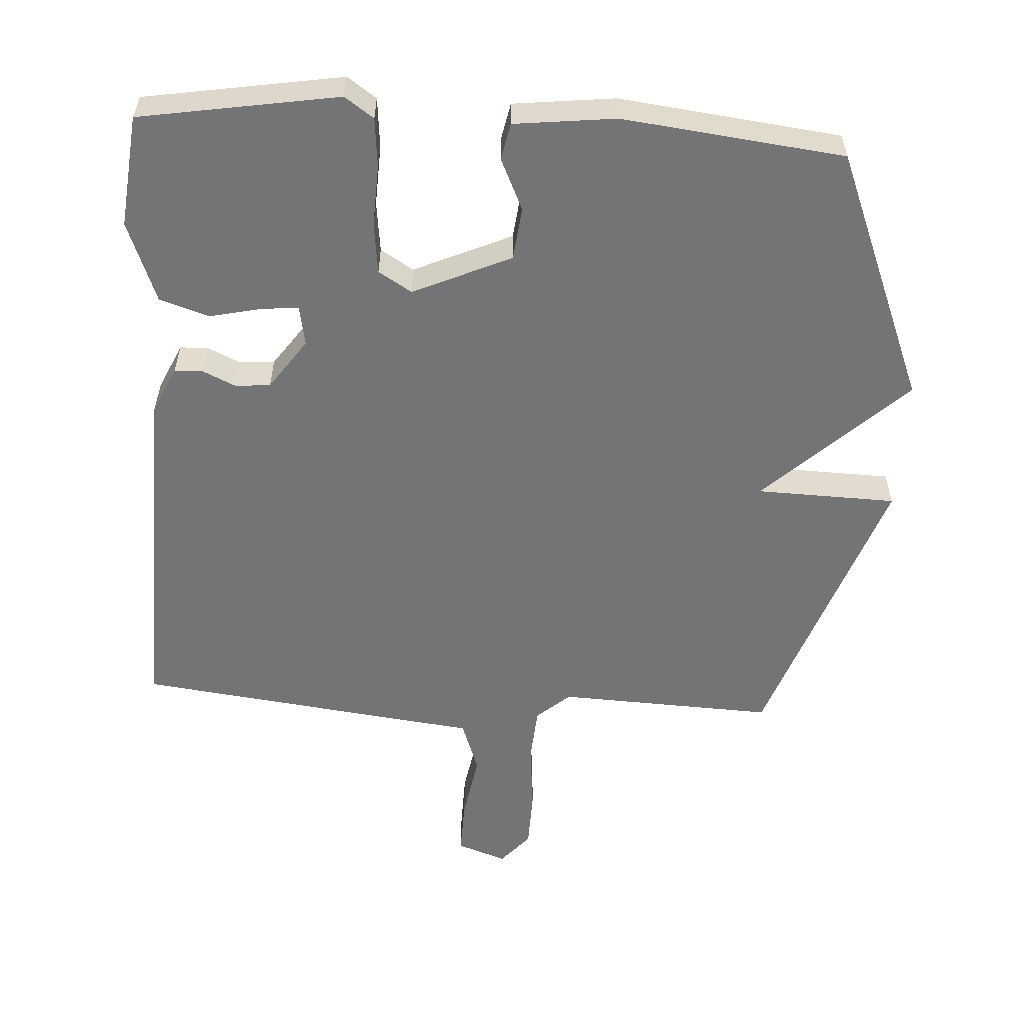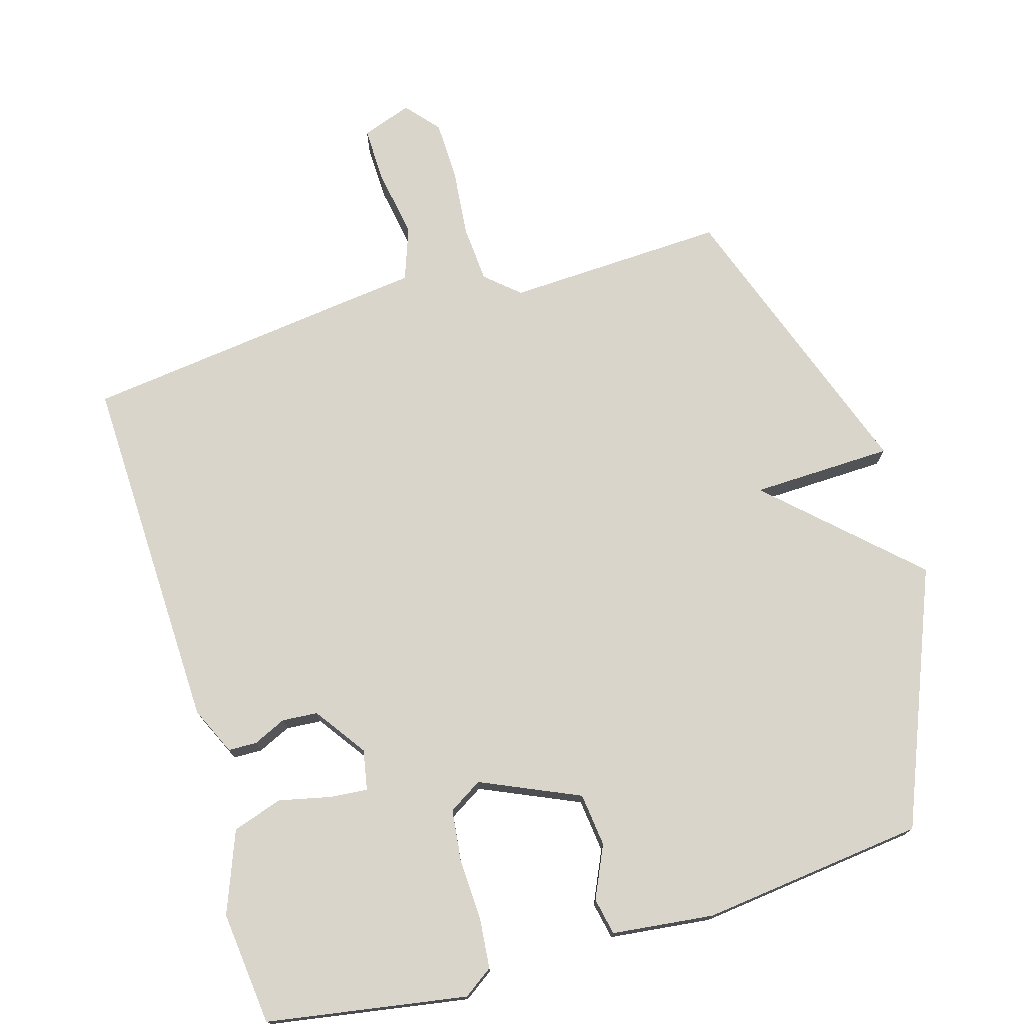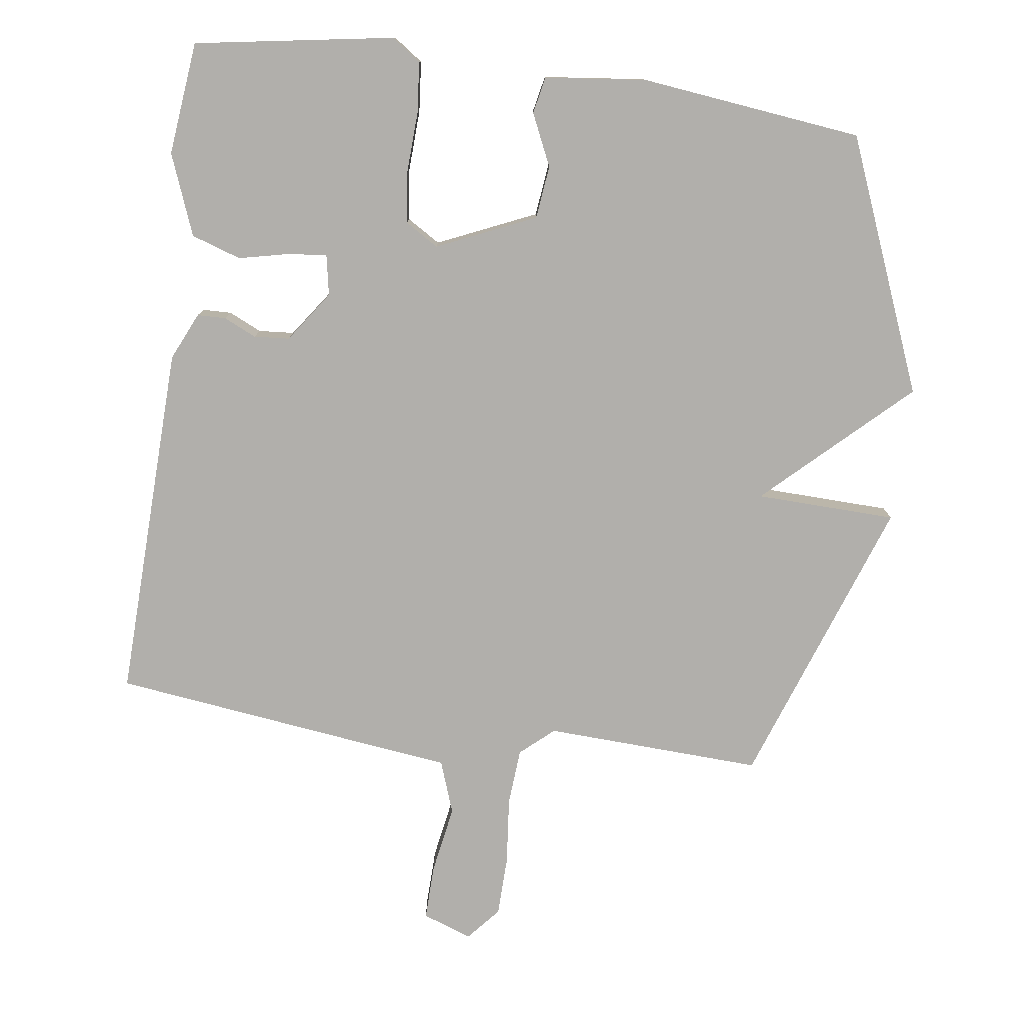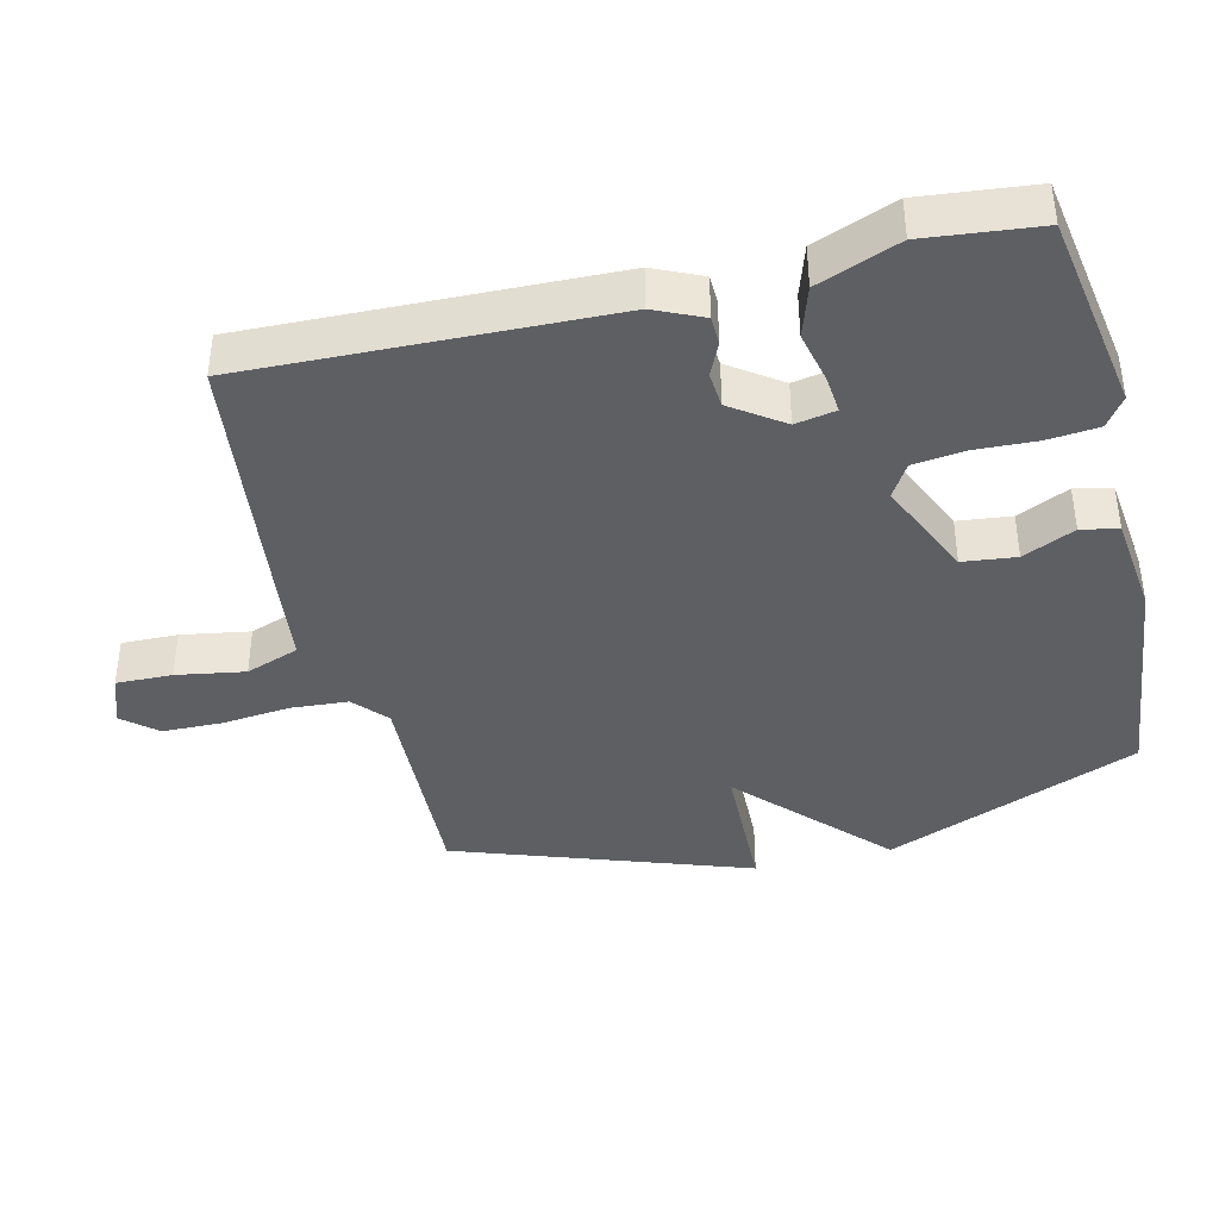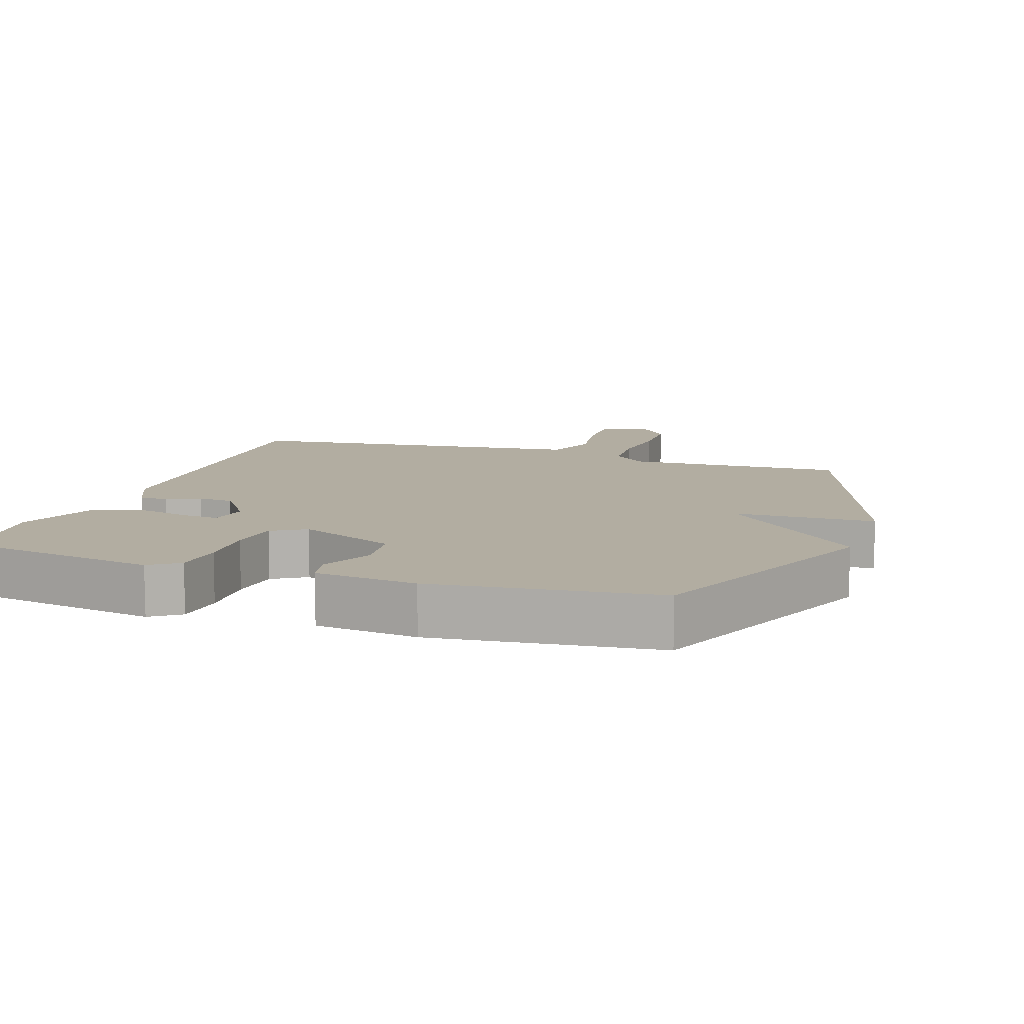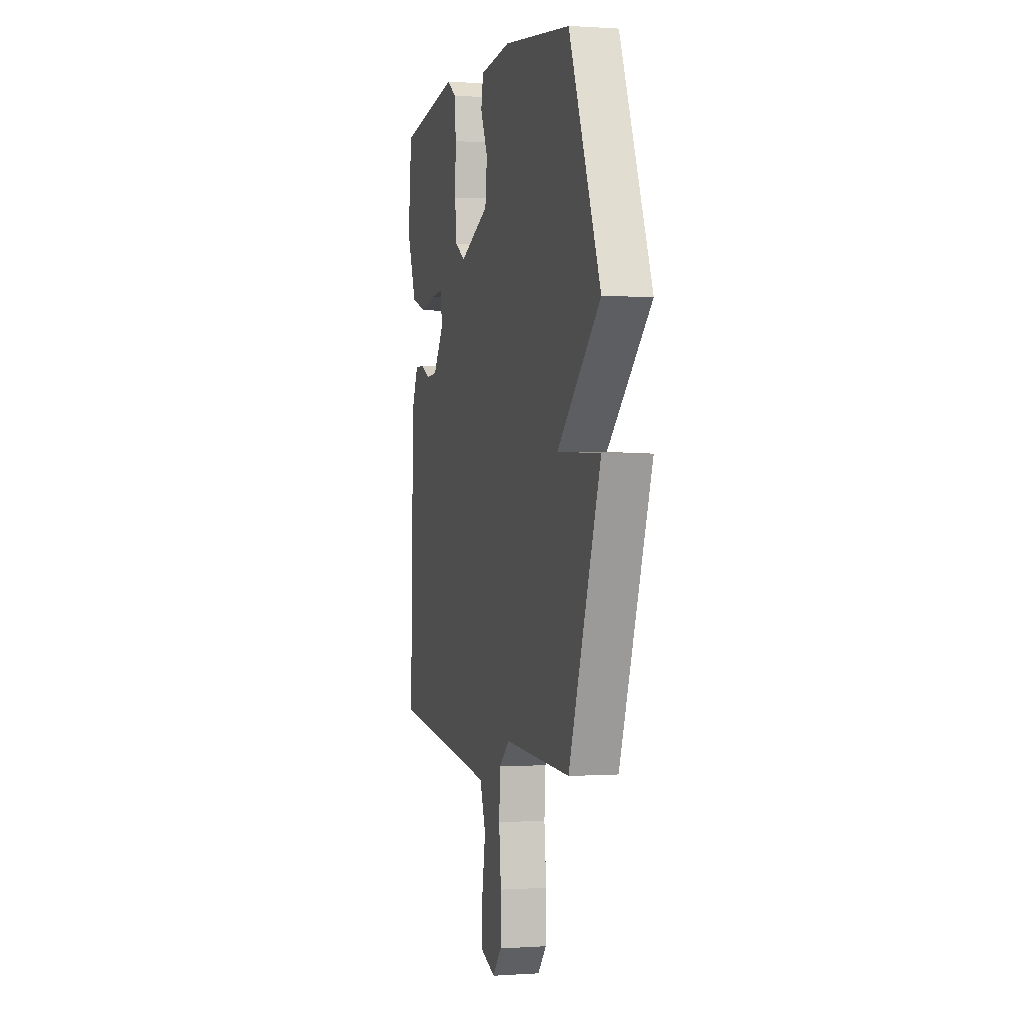
<metadata>
{"format":"obj","ext":"obj","renderer":"f3d","projection":"perspective","resolution":1024,"background":"white","views":[{"elev":-56.3,"azim":-3.4,"up":"+Y"},{"elev":74.6,"azim":-16.4,"up":"+Y"},{"elev":-78.2,"azim":-7.8,"up":"+Y"},{"elev":-40.1,"azim":-76.3,"up":"+Y"},{"elev":10.5,"azim":18.8,"up":"+Y"},{"elev":0.4,"azim":75.4,"up":"+Z"}]}
</metadata>
<code>
v 0.5 0.07 -0.5
v 0.18 0.07 -0.486
v 0.131 0.07 -0.529
v 0.125 0.07 -0.613
v 0.135 0.07 -0.712
v 0.133 0.07 -0.8
v 0.091 0.07 -0.849
v 0.018 0.07 -0.823
v 0.02 0.07 -0.741
v 0.037 0.07 -0.641
v 0.009 0.07 -0.563
v -0.123 0.07 -0.547
v -0.5 0.07 -0.5
v -0.484 0.07 0.026
v -0.452 0.07 0.096
v -0.41 0.07 0.097
v -0.362 0.07 0.075
v -0.31 0.07 0.079
v -0.257 0.07 0.154
v -0.268 0.07 0.213
v -0.323 0.07 0.208
v -0.399 0.07 0.191
v -0.472 0.07 0.215
v -0.518 0.07 0.334
v -0.5 0.07 0.5
v -0.208 0.07 0.548
v -0.165 0.07 0.518
v -0.158 0.07 0.444
v -0.162 0.07 0.354
v -0.153 0.07 0.279
v -0.104 0.07 0.249
v 0.04 0.07 0.313
v 0.049 0.07 0.391
v 0.014 0.07 0.467
v 0.025 0.07 0.521
v 0.174 0.07 0.538
v 0.5 0.07 0.5
v 0.651 0.07 0.128
v 0.445 0.07 -0.066
v 0.651 0.07 -0.072
v 0.5 0 -0.5
v 0.18 0 -0.486
v 0.131 0 -0.529
v 0.125 0 -0.613
v 0.135 0 -0.712
v 0.133 0 -0.8
v 0.091 0 -0.849
v 0.018 0 -0.823
v 0.02 0 -0.741
v 0.037 0 -0.641
v 0.009 0 -0.563
v -0.123 0 -0.547
v -0.5 0 -0.5
v -0.484 0 0.026
v -0.452 0 0.096
v -0.41 0 0.097
v -0.362 0 0.075
v -0.31 0 0.079
v -0.257 0 0.154
v -0.268 0 0.213
v -0.323 0 0.208
v -0.399 0 0.191
v -0.472 0 0.215
v -0.518 0 0.334
v -0.5 0 0.5
v -0.208 0 0.548
v -0.165 0 0.518
v -0.158 0 0.444
v -0.162 0 0.354
v -0.153 0 0.279
v -0.104 0 0.249
v 0.04 0 0.313
v 0.049 0 0.391
v 0.014 0 0.467
v 0.025 0 0.521
v 0.174 0 0.538
v 0.5 0 0.5
v 0.651 0 0.128
v 0.445 0 -0.066
v 0.651 0 -0.072
f 39 40 1 2
f 37 38 39
f 36 37 39
f 35 36 39
f 34 35 39
f 33 34 39
f 39 2 3
f 33 39 3
f 32 33 3
f 31 32 3 4
f 5 6 7
f 4 5 7
f 31 4 7
f 30 31 7
f 27 28 29
f 26 27 29
f 25 26 29
f 24 25 29
f 23 24 29
f 22 23 29
f 21 22 29
f 20 21 29 30
f 19 20 30
f 18 19 30
f 15 16 17
f 14 15 17
f 13 14 17
f 12 13 17
f 11 12 17
f 11 17 18
f 7 8 9 10
f 30 7 10
f 30 10 11
f 11 18 30
f 42 41 80 79
f 79 78 77
f 79 77 76
f 79 76 75
f 79 75 74
f 79 74 73
f 43 42 79
f 43 79 73
f 43 73 72
f 44 43 72 71
f 47 46 45
f 47 45 44
f 47 44 71
f 47 71 70
f 69 68 67
f 69 67 66
f 69 66 65
f 69 65 64
f 69 64 63
f 69 63 62
f 69 62 61
f 70 69 61 60
f 70 60 59
f 70 59 58
f 57 56 55
f 57 55 54
f 57 54 53
f 57 53 52
f 57 52 51
f 58 57 51
f 50 49 48 47
f 50 47 70
f 51 50 70
f 70 58 51
f 1 41 42 2
f 2 42 43 3
f 3 43 44 4
f 4 44 45 5
f 5 45 46 6
f 6 46 47 7
f 7 47 48 8
f 8 48 49 9
f 9 49 50 10
f 10 50 51 11
f 11 51 52 12
f 12 52 53 13
f 13 53 54 14
f 14 54 55 15
f 15 55 56 16
f 16 56 57 17
f 17 57 58 18
f 18 58 59 19
f 19 59 60 20
f 20 60 61 21
f 21 61 62 22
f 22 62 63 23
f 23 63 64 24
f 24 64 65 25
f 25 65 66 26
f 26 66 67 27
f 27 67 68 28
f 28 68 69 29
f 29 69 70 30
f 30 70 71 31
f 31 71 72 32
f 32 72 73 33
f 33 73 74 34
f 34 74 75 35
f 35 75 76 36
f 36 76 77 37
f 37 77 78 38
f 38 78 79 39
f 39 79 80 40
f 40 80 41 1

</code>
